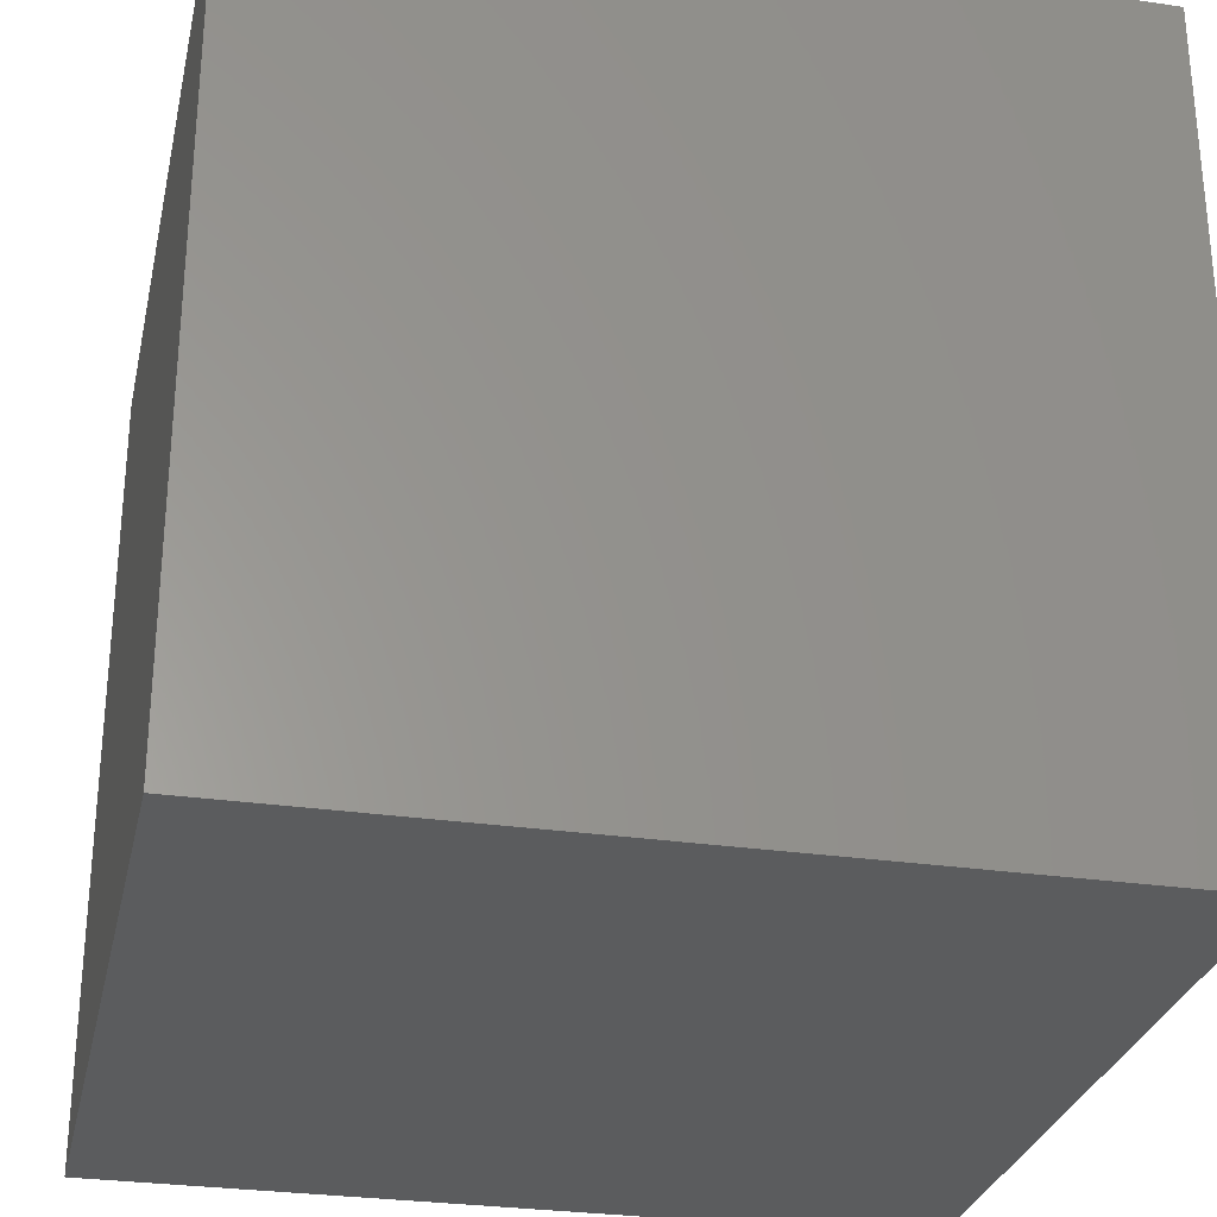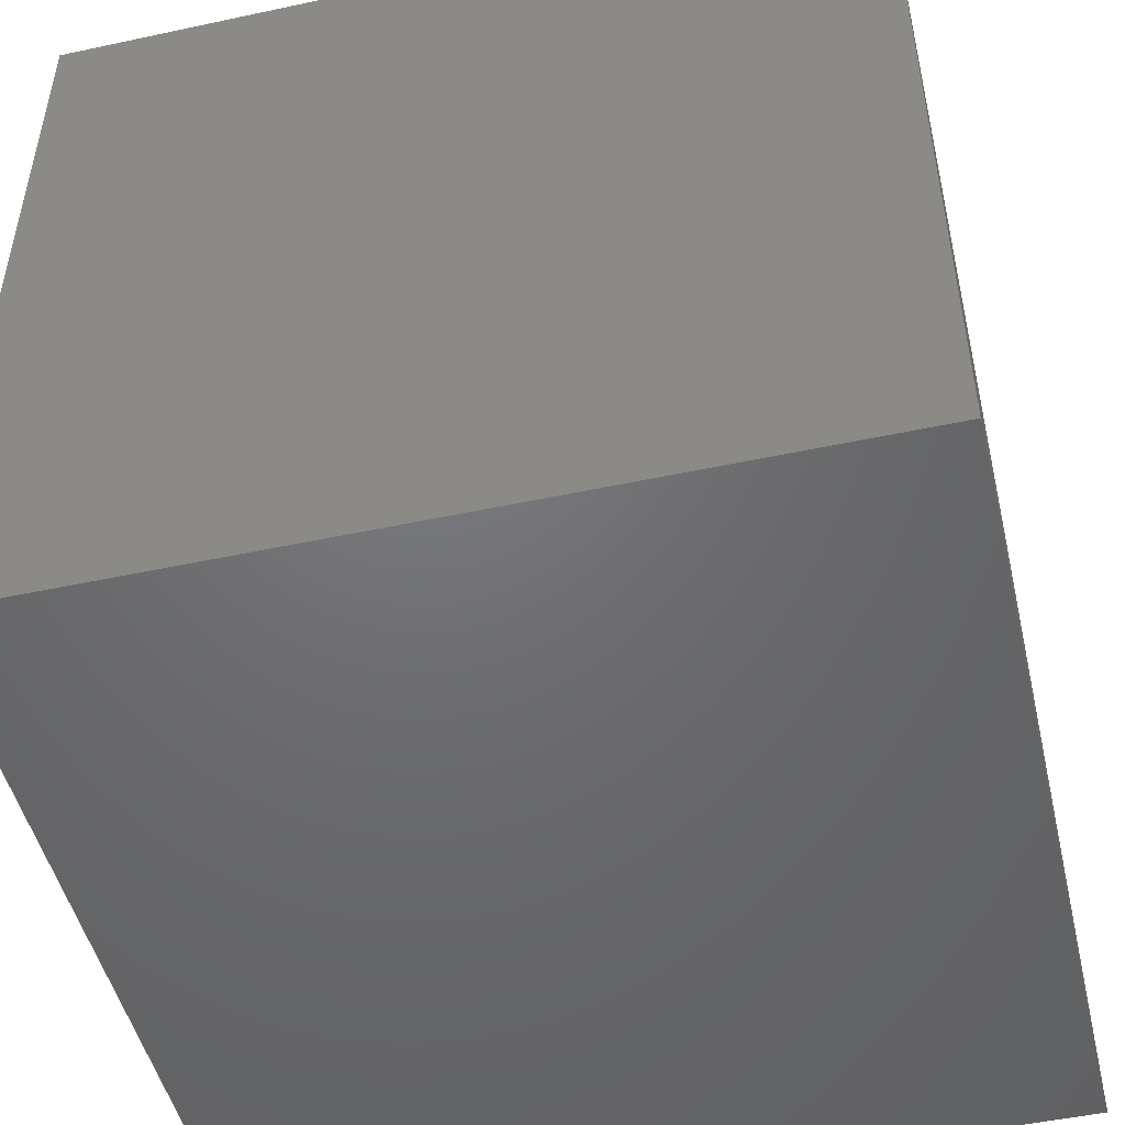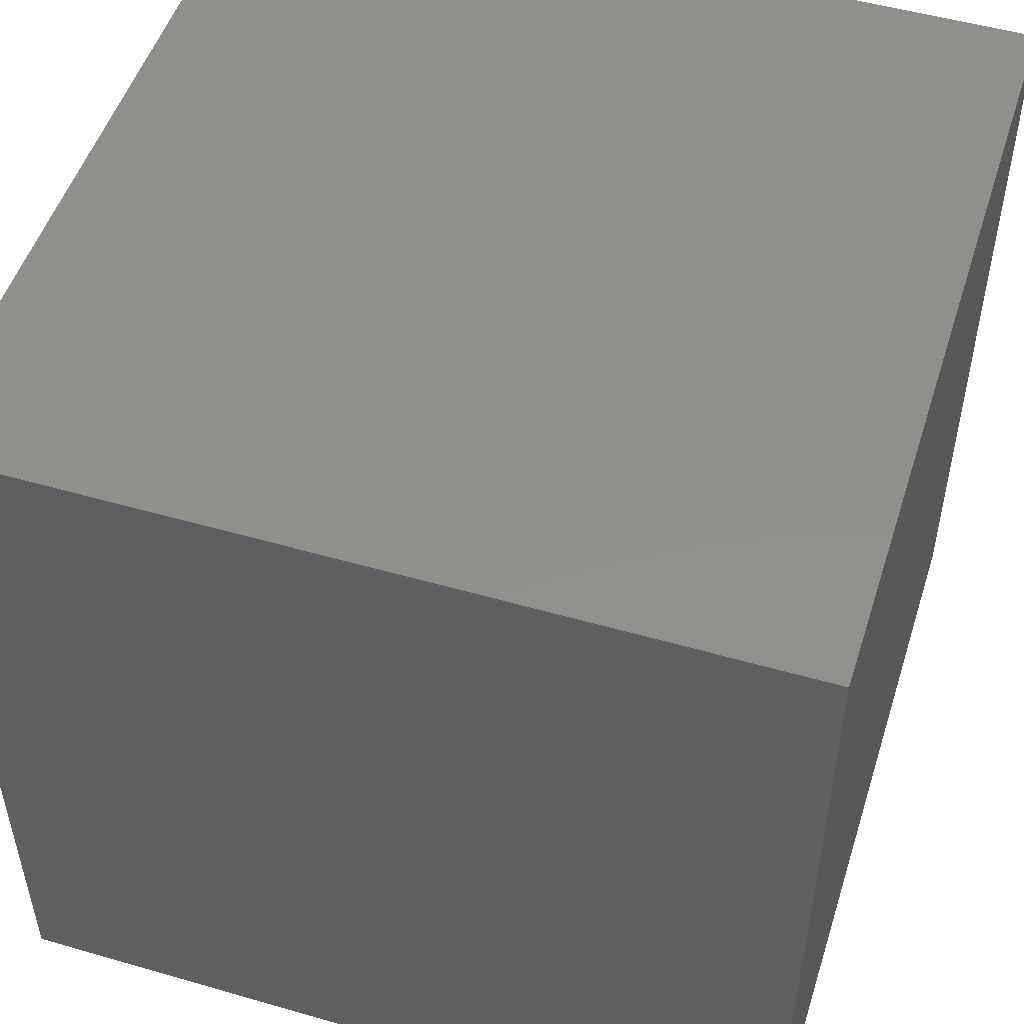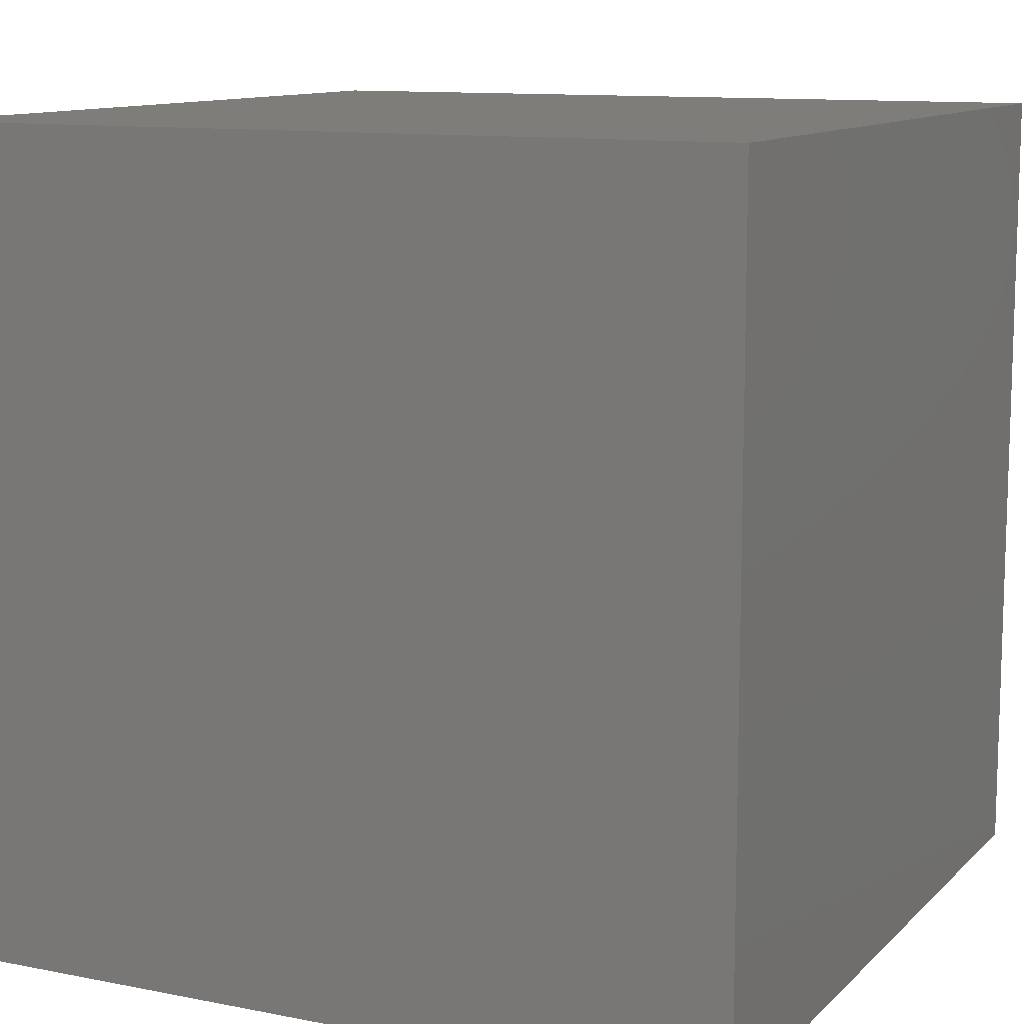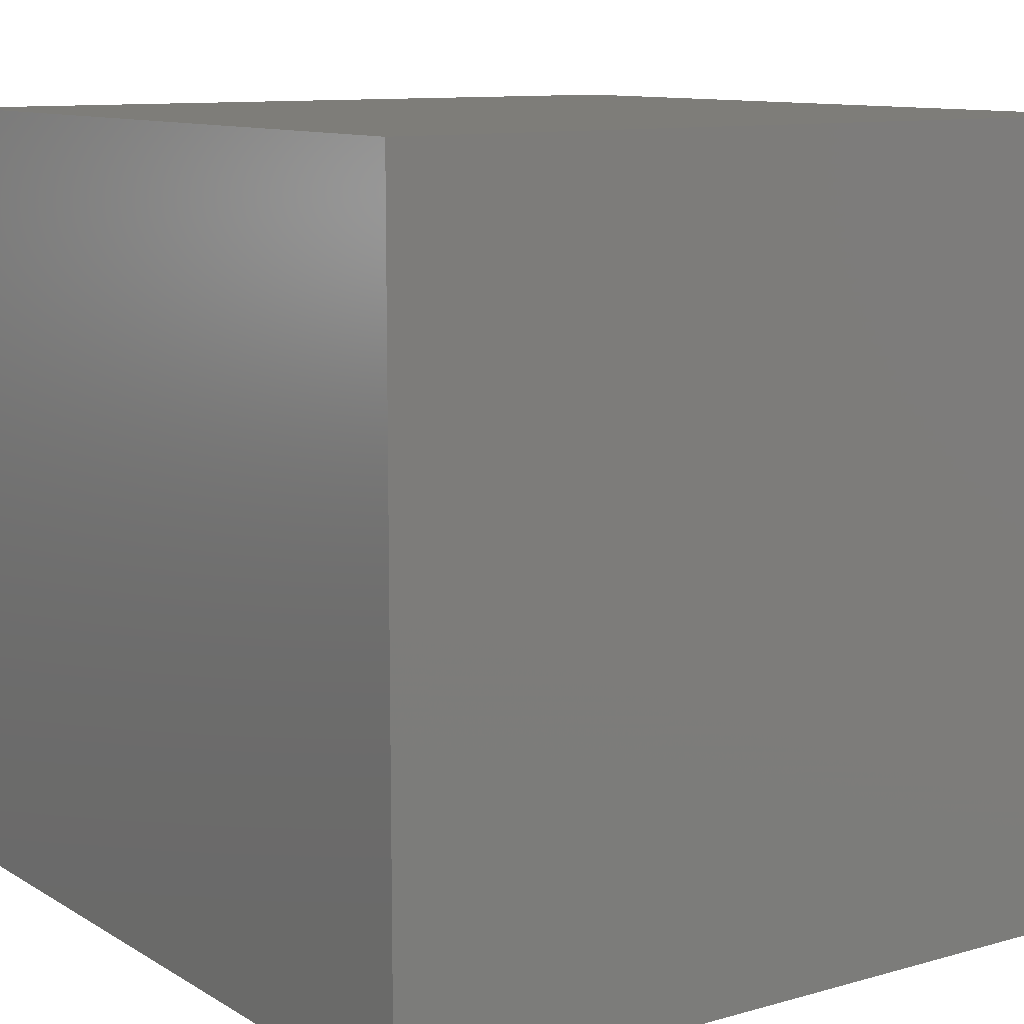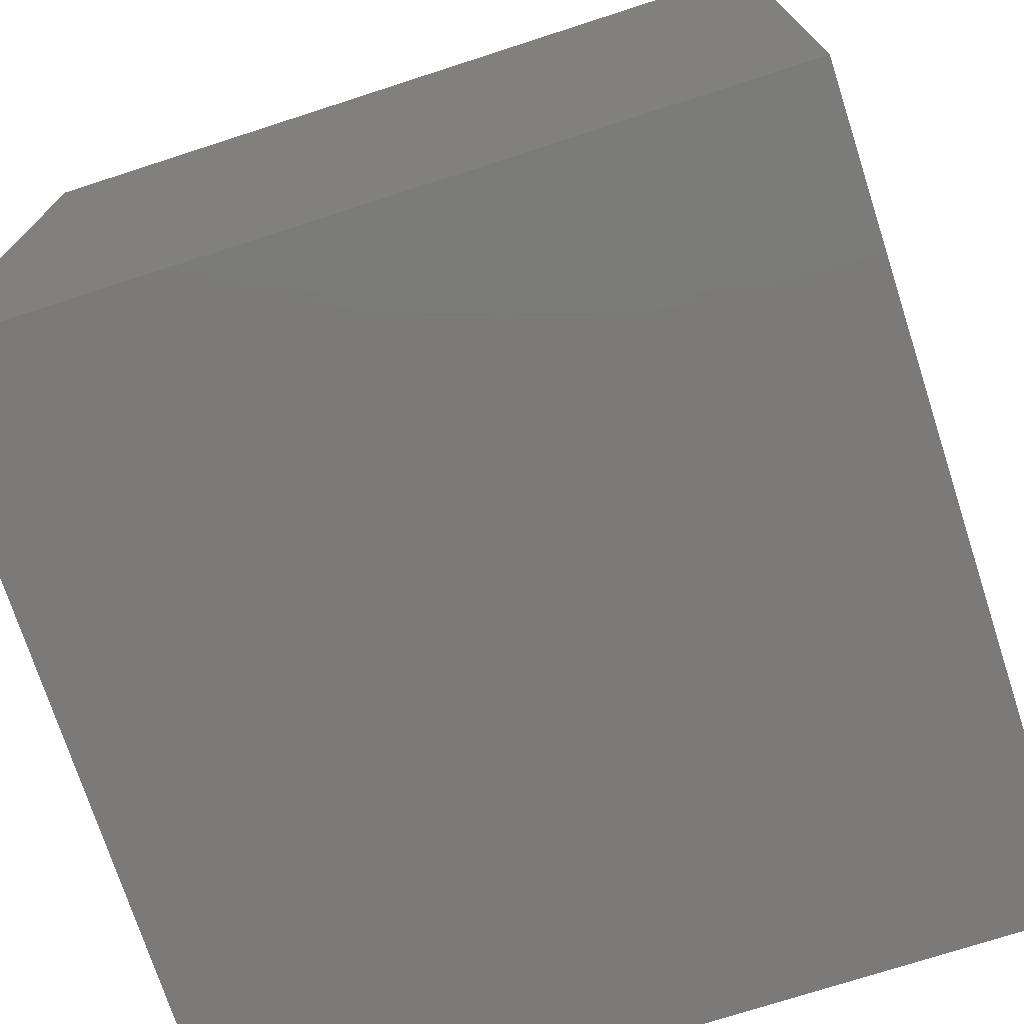
<metadata>
{"format":"stl","ext":"stl","renderer":"f3d","projection":"perspective","resolution":1024,"background":"white","views":[{"elev":-28.8,"azim":167.7,"up":"+Y"},{"elev":-49.1,"azim":103.4,"up":"+Y"},{"elev":50.8,"azim":107.5,"up":"+Y"},{"elev":11.2,"azim":-154.1,"up":"+Z"},{"elev":10.6,"azim":55.0,"up":"+Z"},{"elev":-73.7,"azim":-72.1,"up":"+Z"}]}
</metadata>
<code>
# stl→obj: 8 verts, 12 faces
v -6 -4 6
v -7 -4 6
v -6 -5 6
v -7 -5 6
v -6 -5 5
v -7 -5 5
v -6 -4 5
v -7 -4 5
f 1 2 3
f 3 2 4
f 5 6 7
f 7 6 8
f 4 6 3
f 3 6 5
f 2 8 4
f 4 8 6
f 1 7 2
f 2 7 8
f 3 5 1
f 1 5 7

</code>
